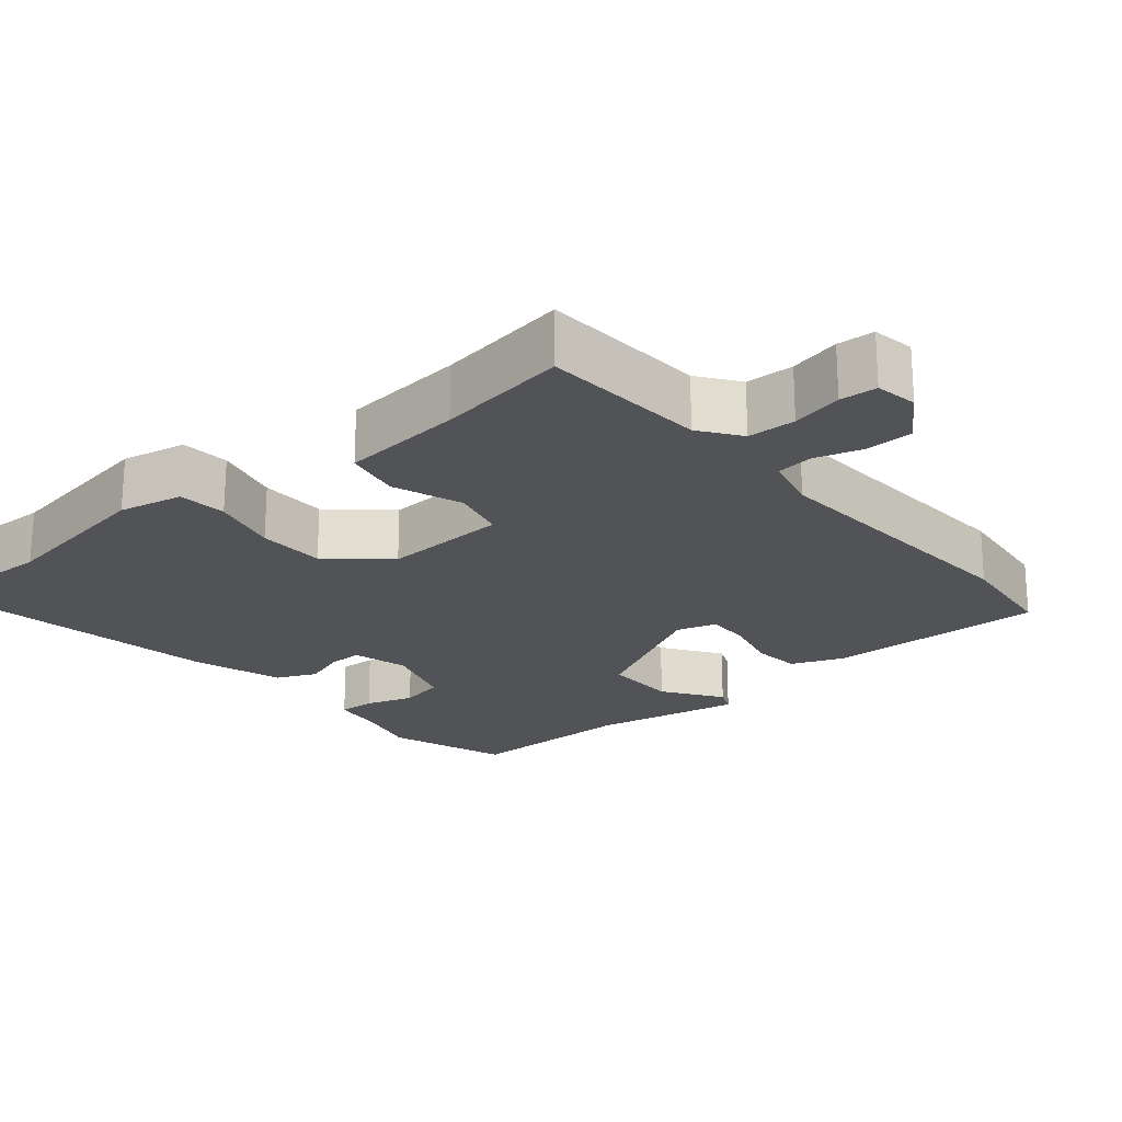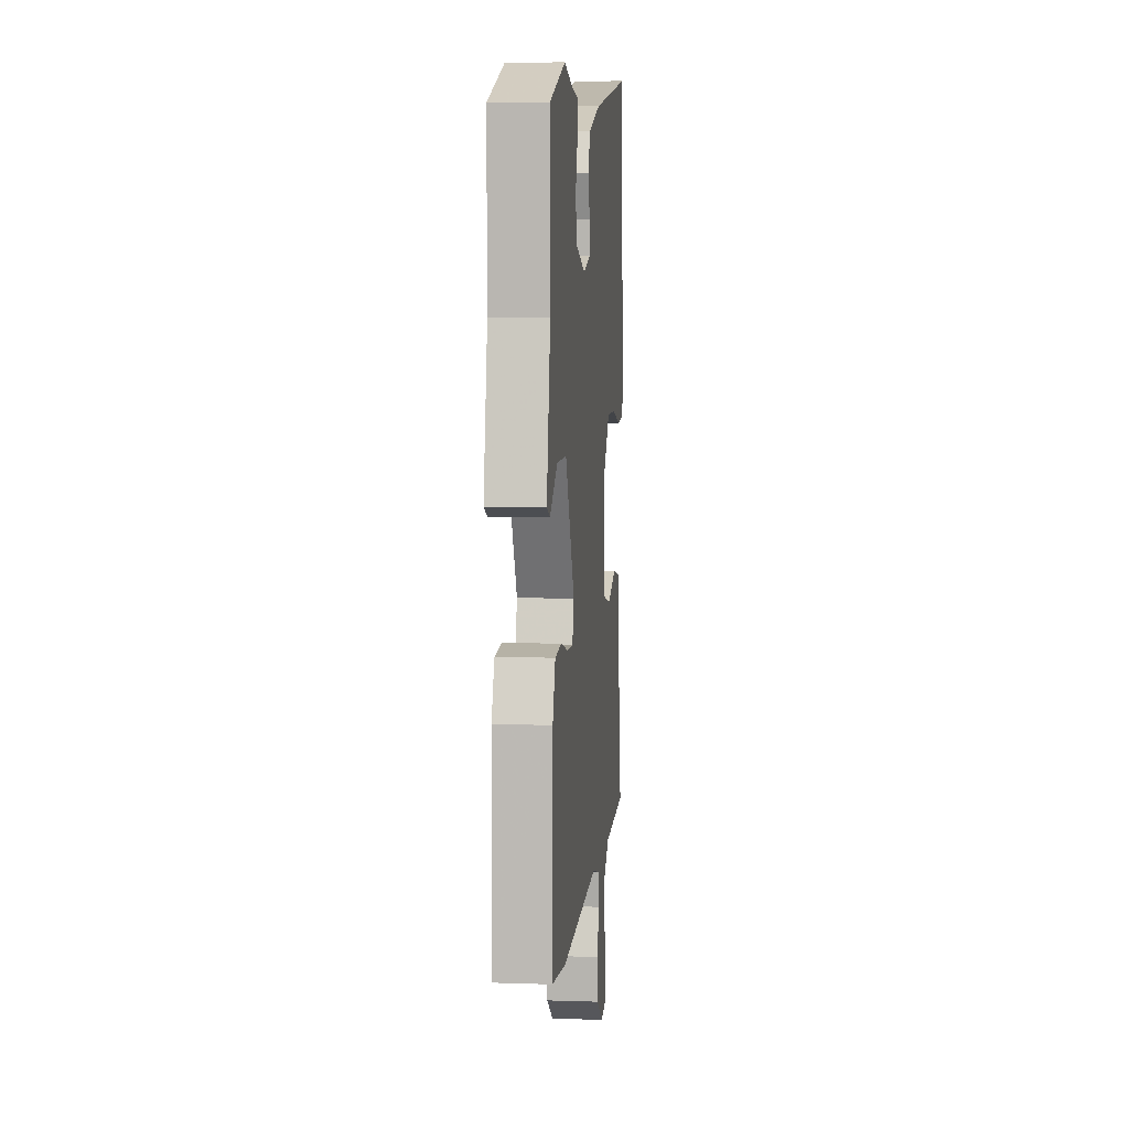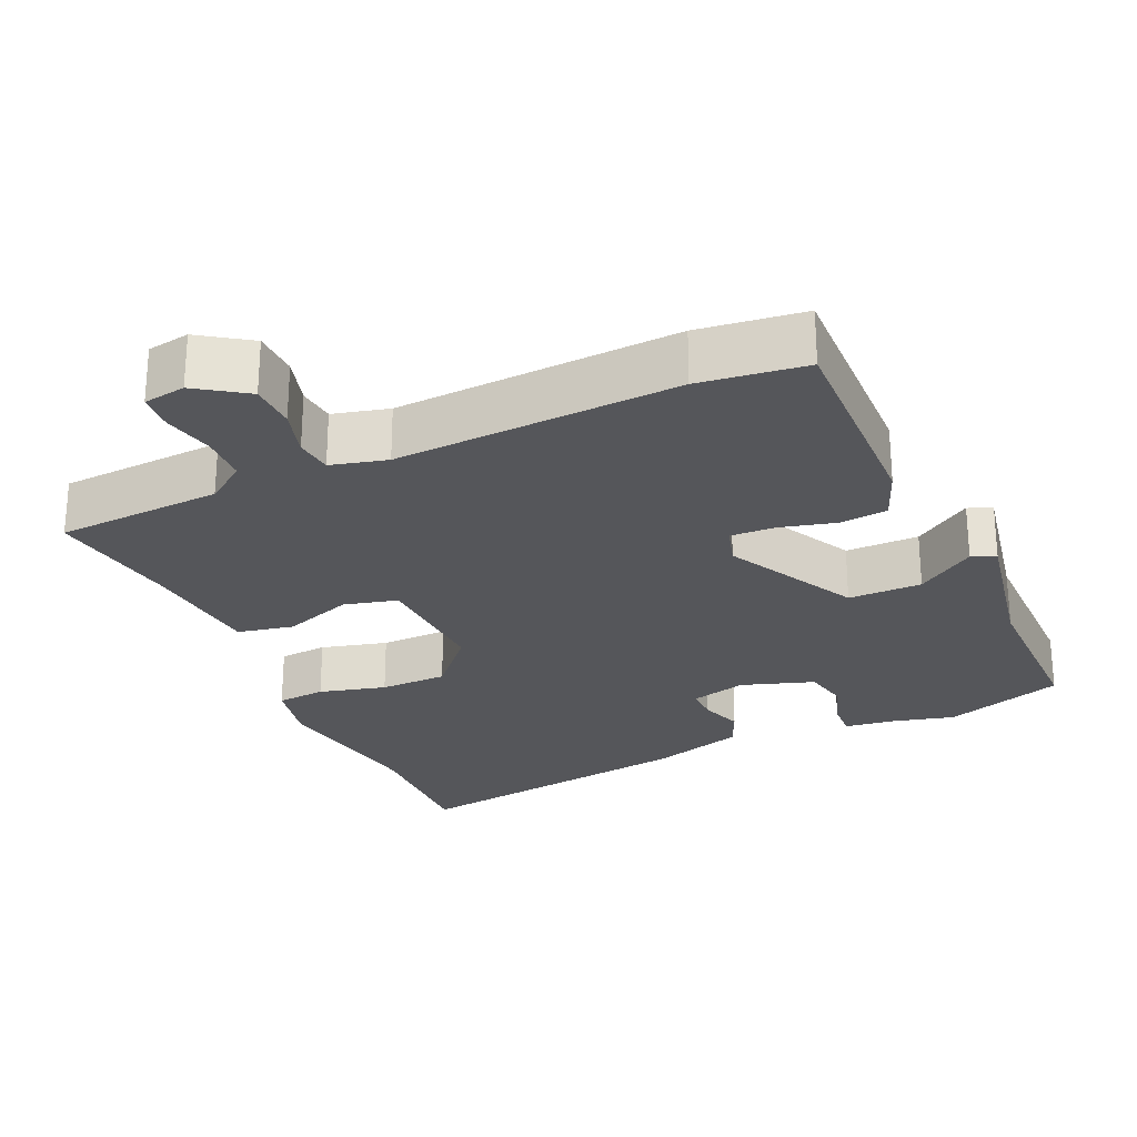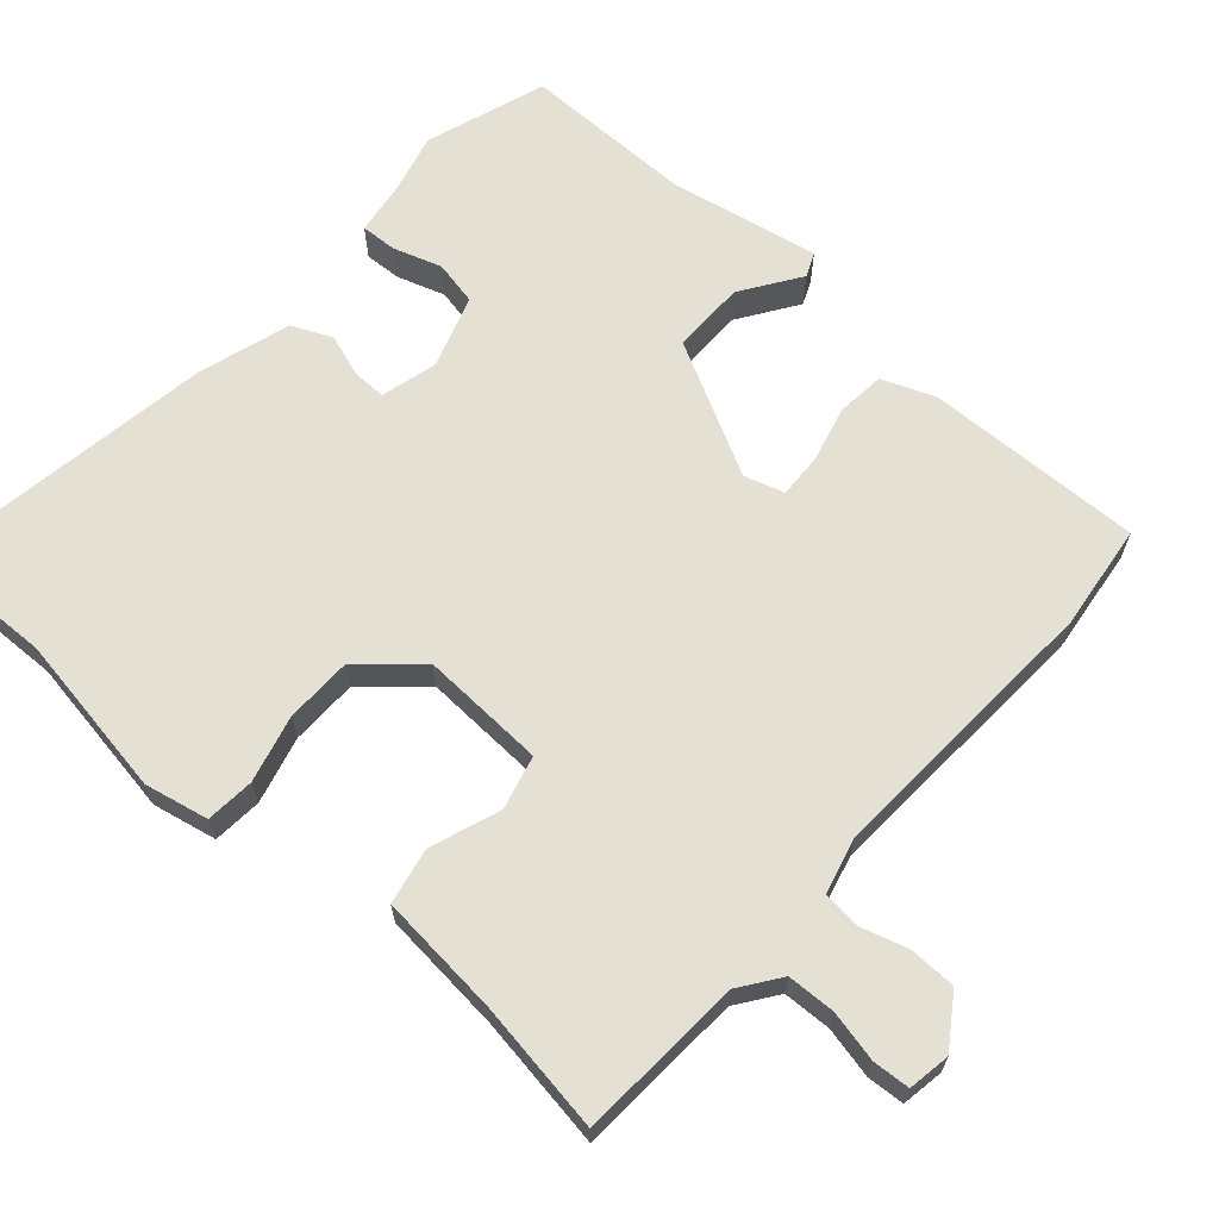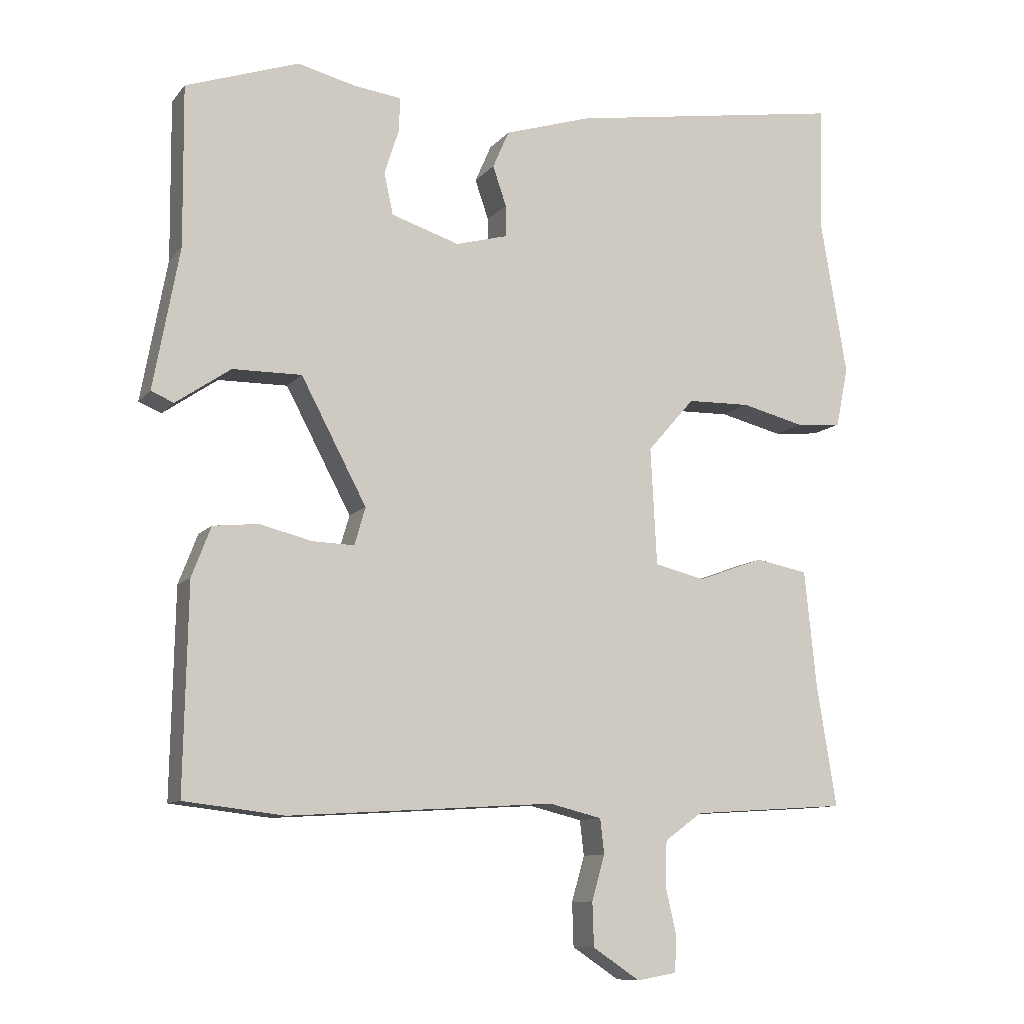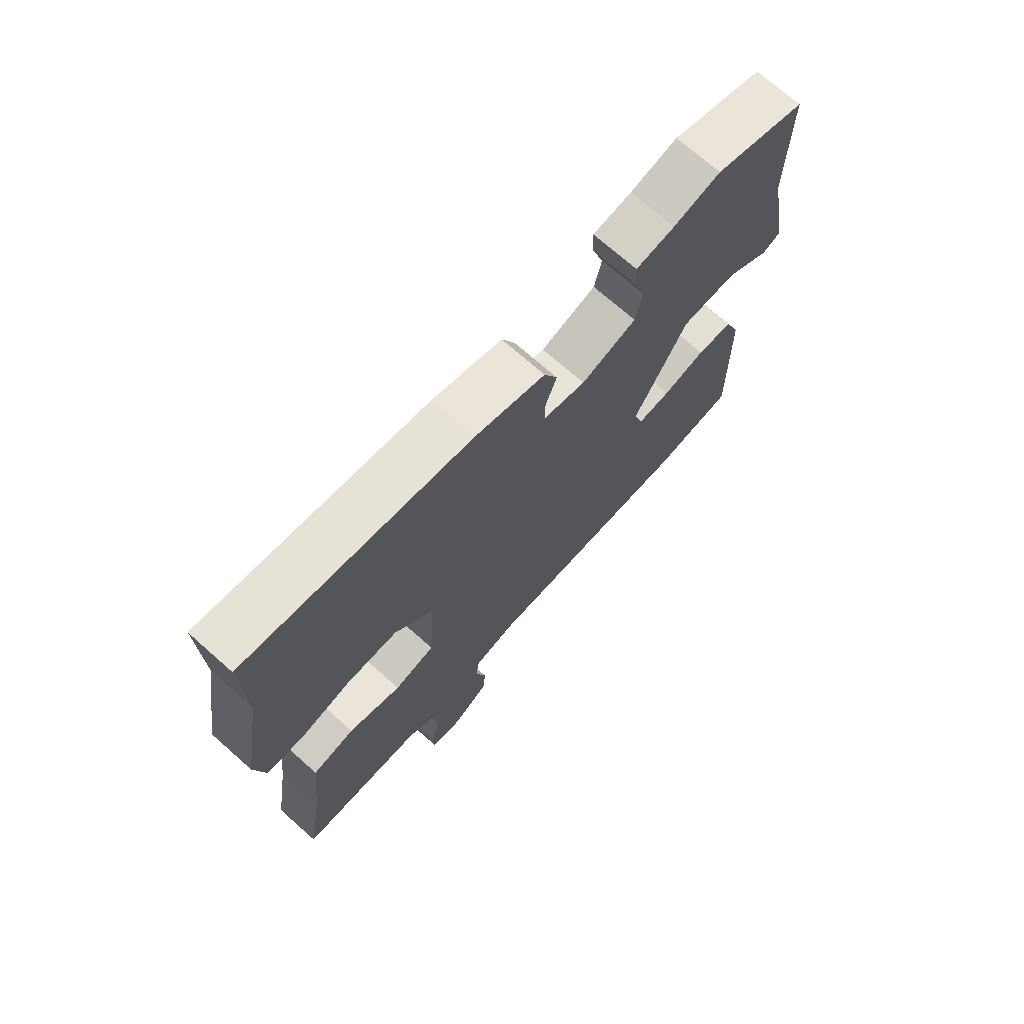
<metadata>
{"format":"obj","ext":"obj","renderer":"f3d","projection":"perspective","resolution":1024,"background":"white","views":[{"elev":-21.9,"azim":129.8,"up":"+Y"},{"elev":6.3,"azim":-84.3,"up":"+Z"},{"elev":-25.9,"azim":-156.2,"up":"+Y"},{"elev":65.4,"azim":131.1,"up":"+Y"},{"elev":-10.2,"azim":-22.7,"up":"+Z"},{"elev":71.9,"azim":131.5,"up":"+Z"}]}
</metadata>
<code>
v 0.499 0.07 -0.487
v 0.271 0.07 -0.502
v 0.216 0.07 -0.542
v 0.214 0.07 -0.608
v 0.23 0.07 -0.678
v 0.227 0.07 -0.729
v 0.169 0.07 -0.739
v 0.1 0.07 -0.693
v 0.098 0.07 -0.629
v 0.117 0.07 -0.563
v 0.111 0.07 -0.512
v 0.034 0.07 -0.493
v -0.355 0.07 -0.517
v -0.501 0.07 -0.5
v -0.495 0.07 -0.201
v -0.467 0.07 -0.128
v -0.401 0.07 -0.121
v -0.324 0.07 -0.14
v -0.263 0.07 -0.142
v -0.247 0.07 -0.087
v -0.343 0.07 0.094
v -0.444 0.07 0.093
v -0.524 0.07 0.038
v -0.557 0.07 0.052
v -0.519 0.07 0.259
v -0.521 0.07 0.493
v -0.356 0.07 0.55
v -0.271 0.07 0.529
v -0.201 0.07 0.52
v -0.203 0.07 0.47
v -0.224 0.07 0.404
v -0.211 0.07 0.343
v -0.111 0.07 0.311
v -0.034 0.07 0.332
v -0.035 0.07 0.378
v -0.055 0.07 0.436
v -0.031 0.07 0.491
v 0.096 0.07 0.531
v 0.502 0.07 0.596
v 0.498 0.07 0.408
v 0.536 0.07 0.184
v 0.518 0.07 0.096
v 0.451 0.07 0.09
v 0.359 0.07 0.113
v 0.266 0.07 0.111
v 0.197 0.07 0.032
v 0.206 0.07 -0.14
v 0.28 0.07 -0.158
v 0.376 0.07 -0.123
v 0.453 0.07 -0.138
v 0.47 0.07 -0.306
v 0.499 0 -0.487
v 0.271 0 -0.502
v 0.216 0 -0.542
v 0.214 0 -0.608
v 0.23 0 -0.678
v 0.227 0 -0.729
v 0.169 0 -0.739
v 0.1 0 -0.693
v 0.098 0 -0.629
v 0.117 0 -0.563
v 0.111 0 -0.512
v 0.034 0 -0.493
v -0.355 0 -0.517
v -0.501 0 -0.5
v -0.495 0 -0.201
v -0.467 0 -0.128
v -0.401 0 -0.121
v -0.324 0 -0.14
v -0.263 0 -0.142
v -0.247 0 -0.087
v -0.343 0 0.094
v -0.444 0 0.093
v -0.524 0 0.038
v -0.557 0 0.052
v -0.519 0 0.259
v -0.521 0 0.493
v -0.356 0 0.55
v -0.271 0 0.529
v -0.201 0 0.52
v -0.203 0 0.47
v -0.224 0 0.404
v -0.211 0 0.343
v -0.111 0 0.311
v -0.034 0 0.332
v -0.035 0 0.378
v -0.055 0 0.436
v -0.031 0 0.491
v 0.096 0 0.531
v 0.502 0 0.596
v 0.498 0 0.408
v 0.536 0 0.184
v 0.518 0 0.096
v 0.451 0 0.09
v 0.359 0 0.113
v 0.266 0 0.111
v 0.197 0 0.032
v 0.206 0 -0.14
v 0.28 0 -0.158
v 0.376 0 -0.123
v 0.453 0 -0.138
v 0.47 0 -0.306
f 48 49 50 51
f 51 1 2
f 48 51 2
f 47 48 2
f 42 43 44
f 41 42 44
f 40 41 44
f 40 44 45
f 39 40 45
f 38 39 45
f 37 38 45
f 36 37 45
f 35 36 45
f 34 35 45 46
f 28 29 30 31
f 28 31 32
f 27 28 32
f 26 27 32
f 25 26 32
f 24 25 32
f 23 24 32
f 22 23 32
f 21 22 32 33
f 16 17 18
f 15 16 18
f 14 15 18
f 13 14 18
f 12 13 18
f 11 12 18 19
f 8 9 10
f 7 8 10
f 6 7 10
f 5 6 10
f 4 5 10
f 3 4 10 11
f 11 19 20
f 3 11 20
f 2 3 20
f 47 2 20
f 34 46 47
f 33 34 47
f 21 33 47
f 20 21 47
f 102 101 100 99
f 53 52 102
f 53 102 99
f 53 99 98
f 95 94 93
f 95 93 92
f 95 92 91
f 96 95 91
f 96 91 90
f 96 90 89
f 96 89 88
f 96 88 87
f 96 87 86
f 97 96 86 85
f 82 81 80 79
f 83 82 79
f 83 79 78
f 83 78 77
f 83 77 76
f 83 76 75
f 83 75 74
f 83 74 73
f 84 83 73 72
f 69 68 67
f 69 67 66
f 69 66 65
f 69 65 64
f 69 64 63
f 70 69 63 62
f 61 60 59
f 61 59 58
f 61 58 57
f 61 57 56
f 61 56 55
f 62 61 55 54
f 71 70 62
f 71 62 54
f 71 54 53
f 71 53 98
f 98 97 85
f 98 85 84
f 98 84 72
f 98 72 71
f 1 52 53 2
f 2 53 54 3
f 3 54 55 4
f 4 55 56 5
f 5 56 57 6
f 6 57 58 7
f 7 58 59 8
f 8 59 60 9
f 9 60 61 10
f 10 61 62 11
f 11 62 63 12
f 12 63 64 13
f 13 64 65 14
f 14 65 66 15
f 15 66 67 16
f 16 67 68 17
f 17 68 69 18
f 18 69 70 19
f 19 70 71 20
f 20 71 72 21
f 21 72 73 22
f 22 73 74 23
f 23 74 75 24
f 24 75 76 25
f 25 76 77 26
f 26 77 78 27
f 27 78 79 28
f 28 79 80 29
f 29 80 81 30
f 30 81 82 31
f 31 82 83 32
f 32 83 84 33
f 33 84 85 34
f 34 85 86 35
f 35 86 87 36
f 36 87 88 37
f 37 88 89 38
f 38 89 90 39
f 39 90 91 40
f 40 91 92 41
f 41 92 93 42
f 42 93 94 43
f 43 94 95 44
f 44 95 96 45
f 45 96 97 46
f 46 97 98 47
f 47 98 99 48
f 48 99 100 49
f 49 100 101 50
f 50 101 102 51
f 51 102 52 1

</code>
